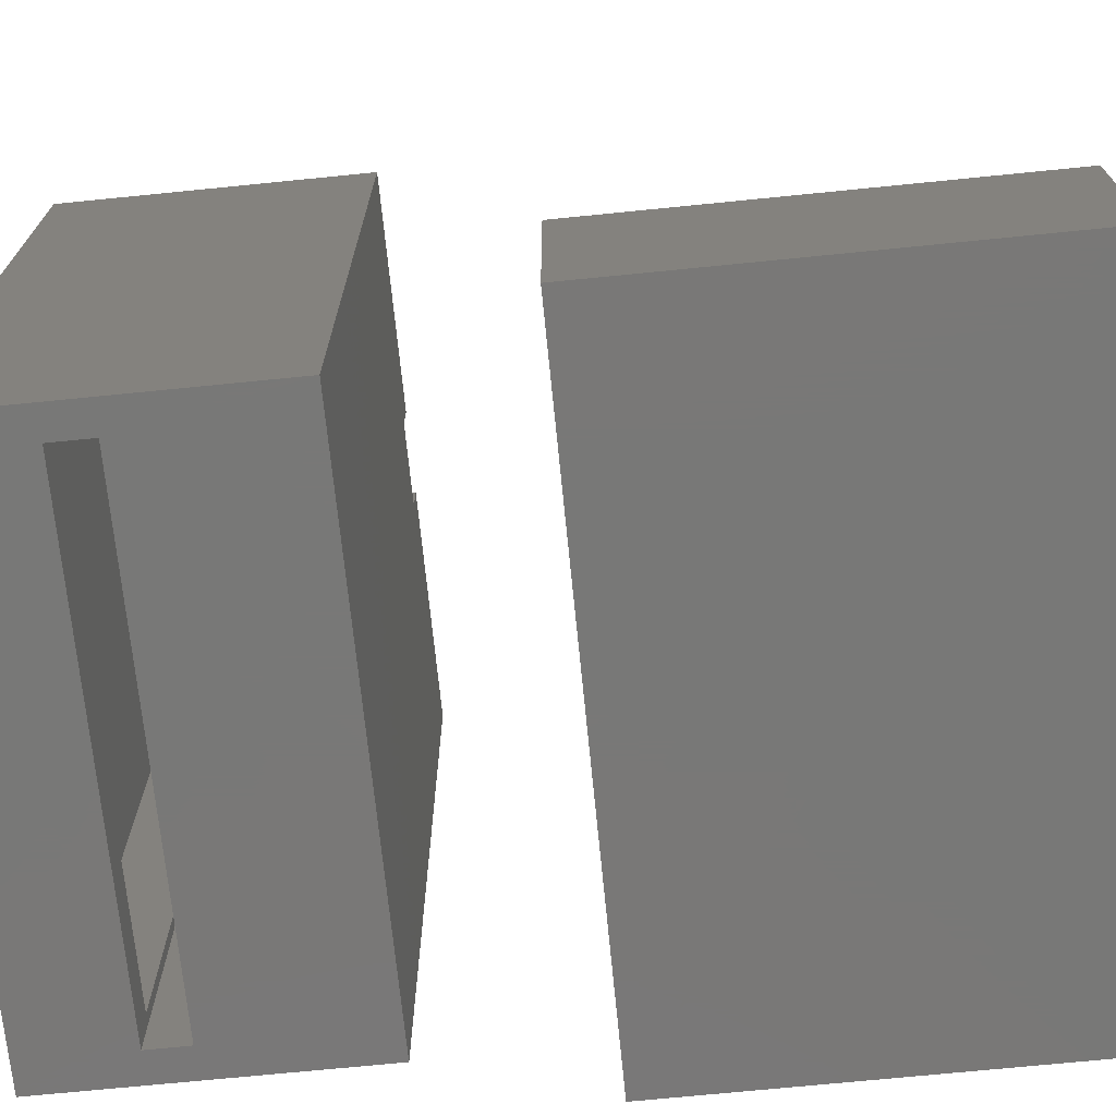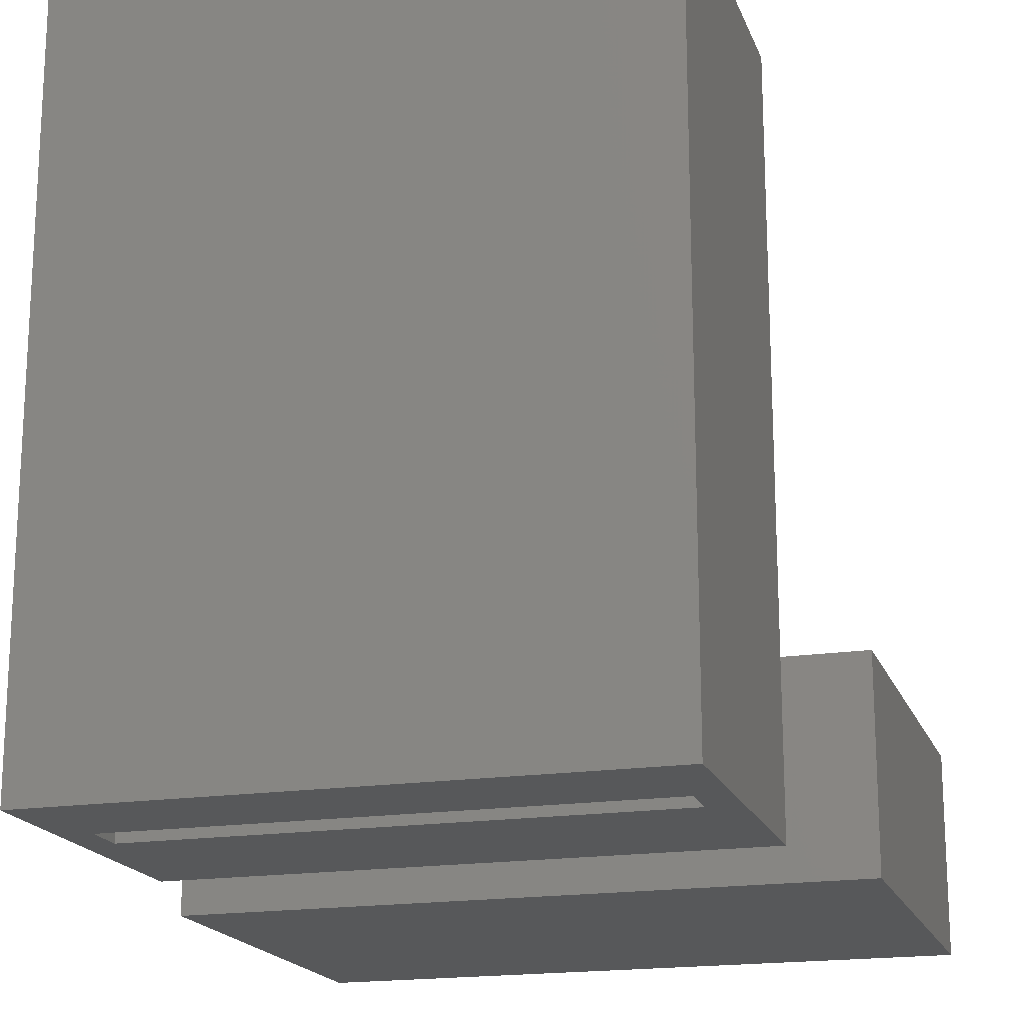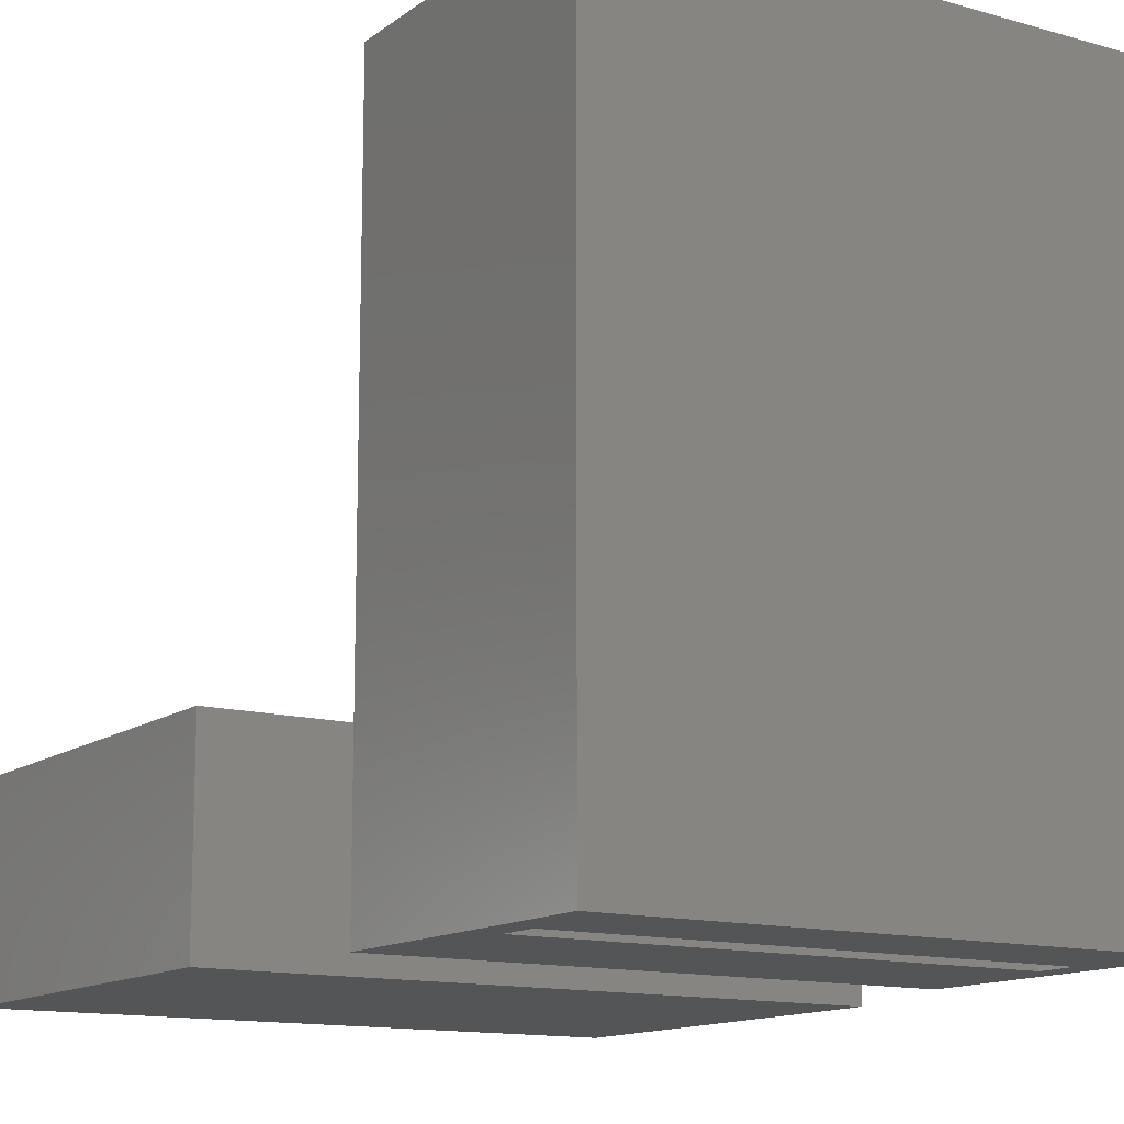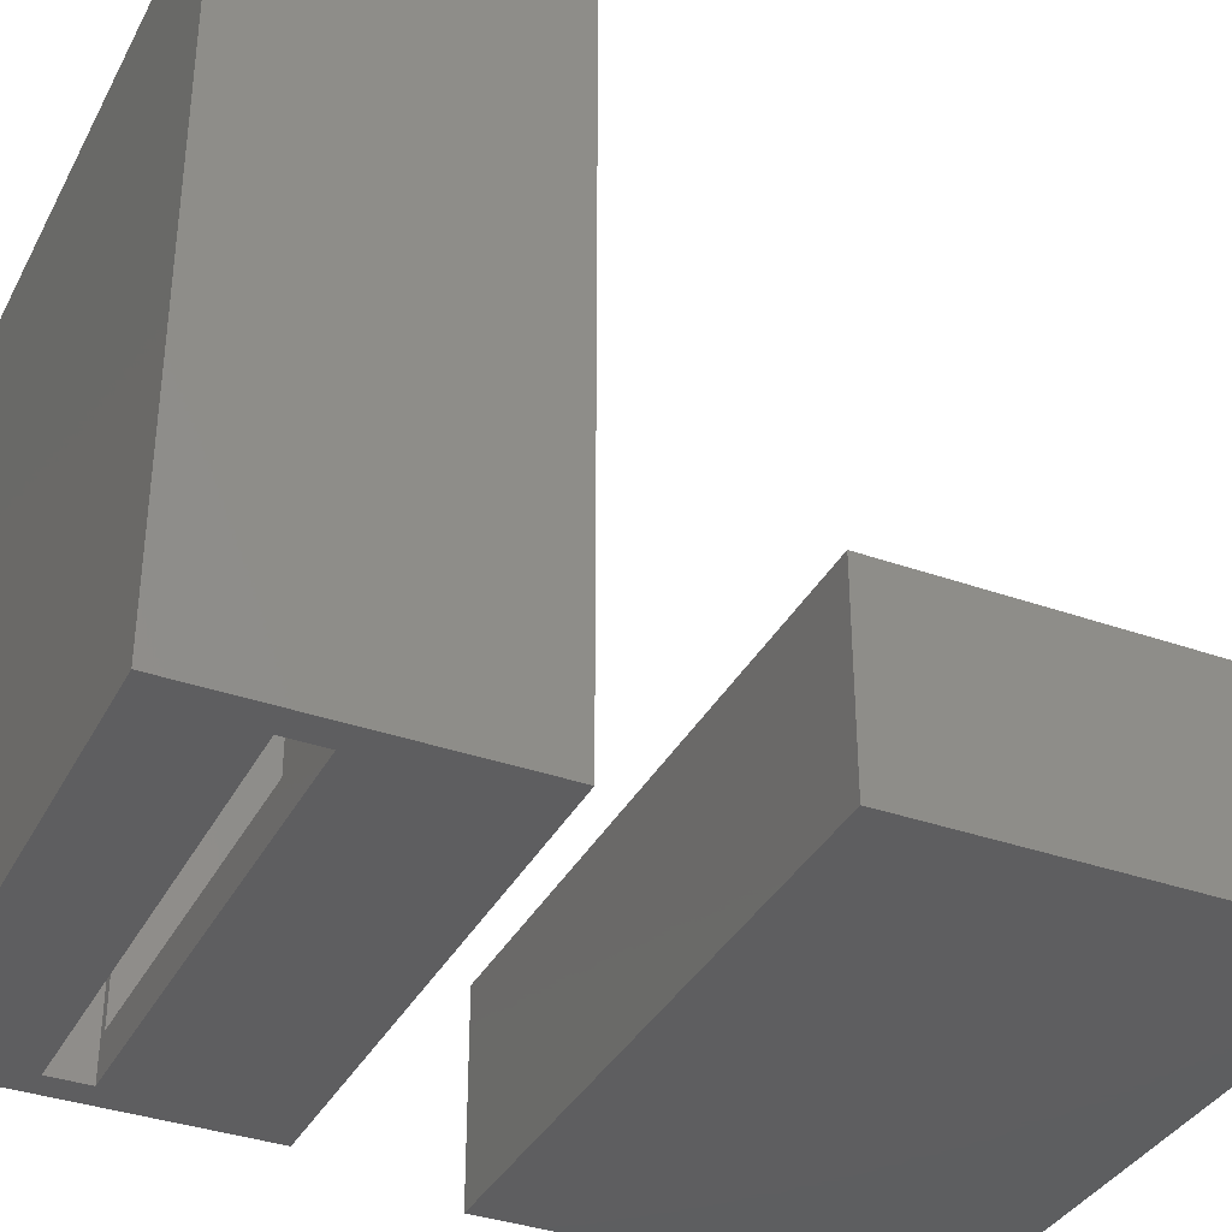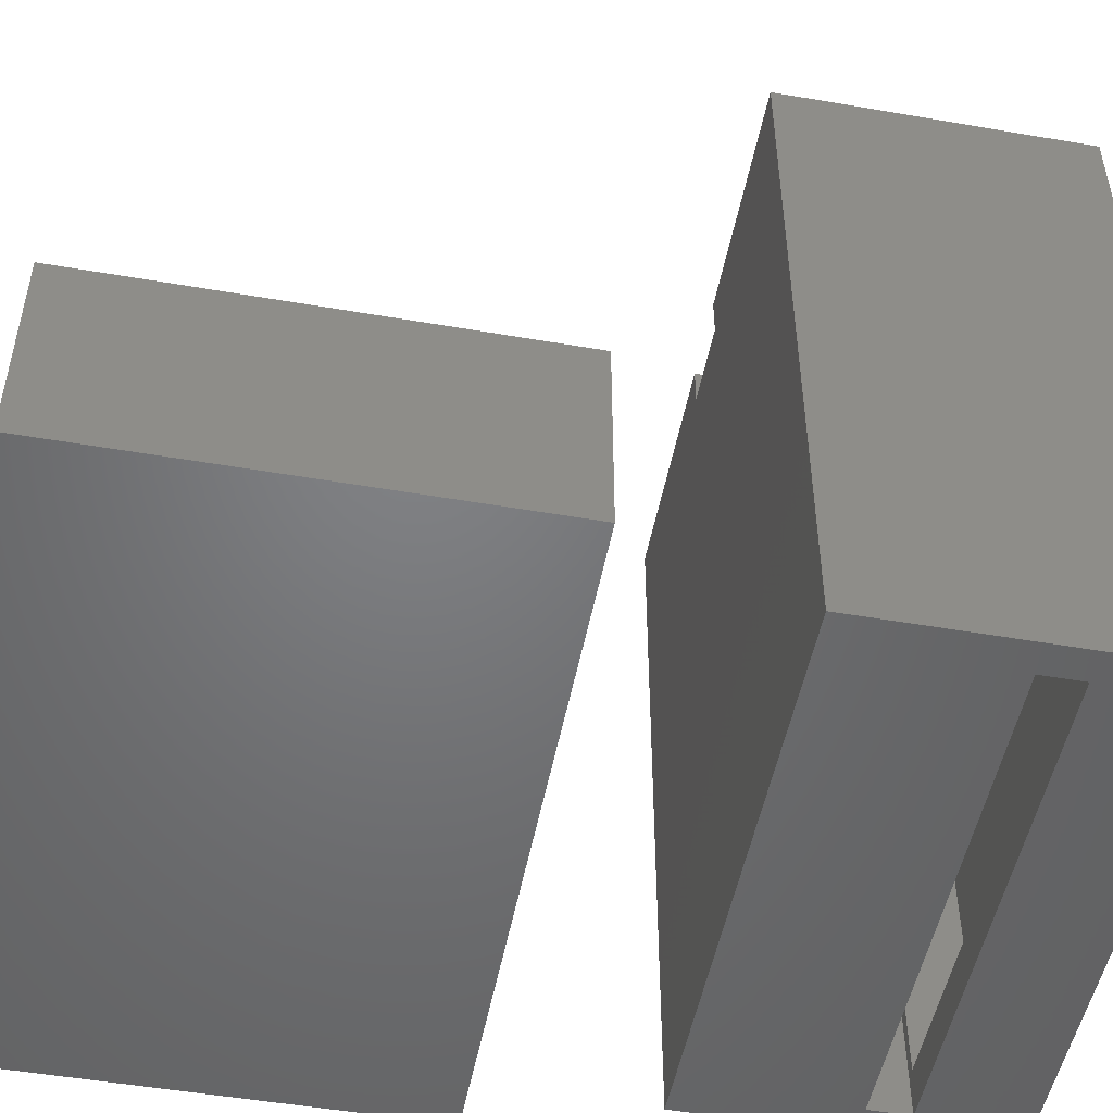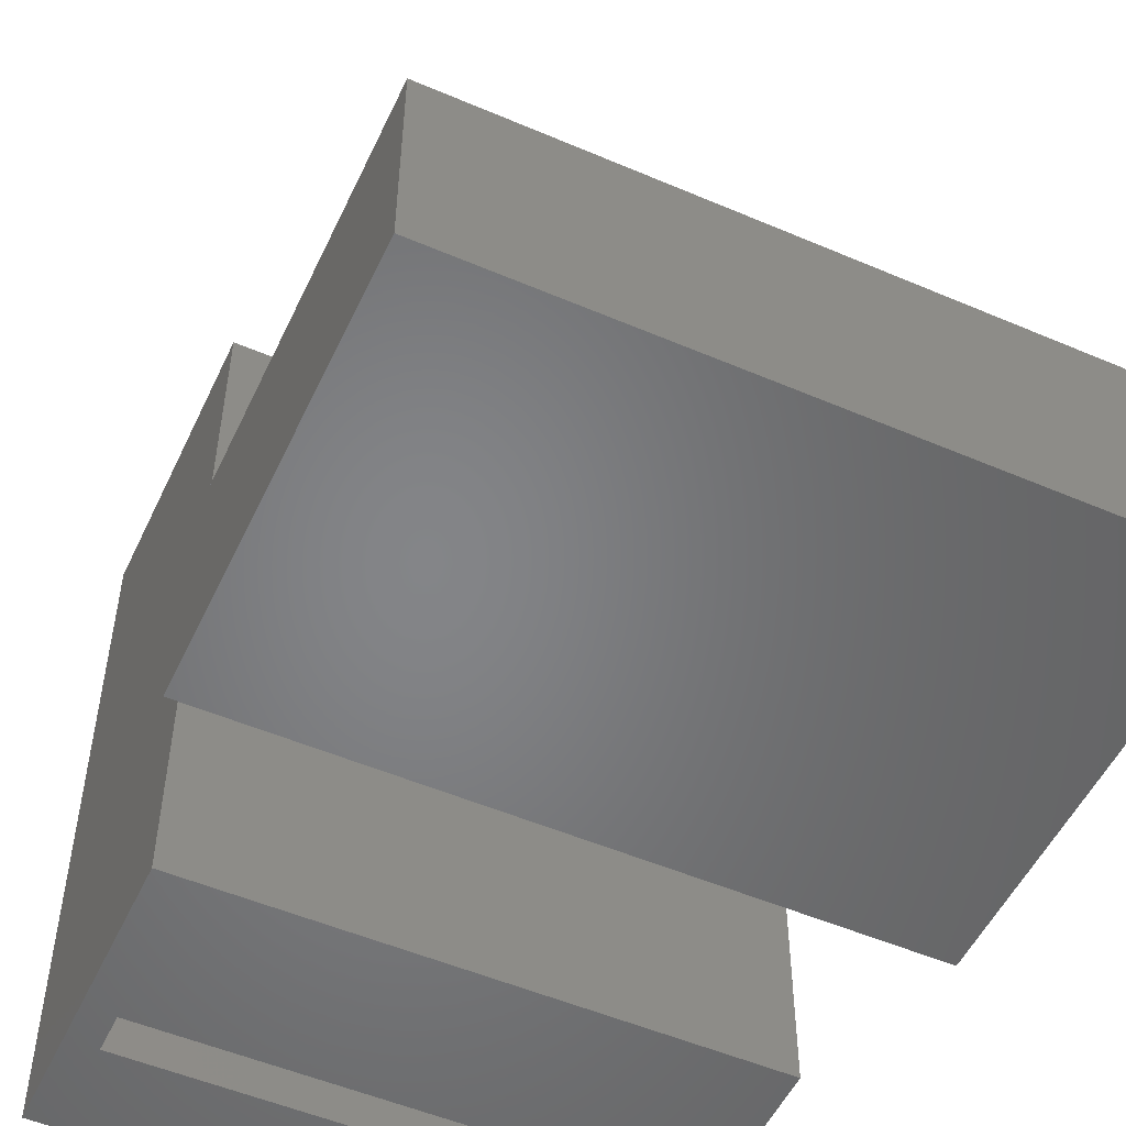
<metadata>
{"format":"stl","ext":"stl","renderer":"f3d","projection":"perspective","resolution":1024,"background":"white","views":[{"elev":-71.1,"azim":95.7,"up":"+Z"},{"elev":-18.3,"azim":16.6,"up":"+Z"},{"elev":-13.3,"azim":-32.6,"up":"+Z"},{"elev":-35.9,"azim":65.1,"up":"+Z"},{"elev":-50.5,"azim":-100.7,"up":"+Z"},{"elev":-52.2,"azim":155.2,"up":"+Z"}]}
</metadata>
<code>
# stl→obj: 74 verts, 144 faces
v -2.5 10 10
v -2.5 26 4
v -2.5 26 10
v -2.5 10 4
v -0.5 24 2
v 23.5 12 2
v 23.5 24 2
v -0.5 12 2
v 25.5 10 4
v 25.5 26 10
v 25.5 26 4
v 25.5 10 10
v -4.5 8 0
v 27.5 29 0
v 27.5 8 0
v -4.5 29 0
v -4.5 29 10
v -4.5 8 10
v 27.5 29 10
v 27.5 8 10
v 13.5 28 10
v 9.5 28 10
v 9.5 26 10
v 13.5 26 10
v 13.5 26 4
v 9.5 26 4
v 13.5 26 3
v 9.5 26 3
v 9.5 28 3
v 13.5 28 3
v 23.5 24 4
v -0.5 24 4
v -0.5 12 4
v 23.5 12 4
v 0 -8 35
v 0 -2 2
v 0 -2 35
v 0 -8 2
v 0 -13 35
v 0 -10 2
v 0 -10 35
v 0 -13 2
v 9.5 -2 33
v 9.5 -2 35
v 13.5 -2 33
v 23 -2 35
v 13.5 -2 35
v 23 -2 2
v 23 -8 2
v 23 -8 35
v 23 -13 2
v 23 -10 35
v 23 -10 2
v 23 -13 35
v 9.5 7.772e-15 35
v -0.5 -8 35
v -2 -15 35
v -2 7.772e-15 35
v -0.5 -10 35
v 25 7.772e-15 35
v 23.5 -8 35
v 25 -15 35
v 13.5 7.772e-15 35
v 23.5 -10 35
v 13.5 7.327e-15 33
v 25 0 0
v 9.5 7.327e-15 33
v -2 0 0
v 23.5 -8 1.776e-15
v 25 -15 3.331e-15
v 23.5 -10 2.22e-15
v -0.5 -10 2.22e-15
v -2 -15 3.331e-15
v -0.5 -8 1.776e-15
f 1 2 3
f 2 1 4
f 5 6 7
f 6 5 8
f 9 10 11
f 10 9 12
f 13 14 15
f 14 13 16
f 9 1 12
f 1 9 4
f 13 17 16
f 17 13 18
f 19 10 20
f 19 21 10
f 19 22 21
f 22 3 23
f 18 3 17
f 22 17 3
f 17 22 19
f 12 20 10
f 1 20 12
f 1 18 20
f 3 18 1
f 10 21 24
f 20 14 19
f 14 20 15
f 13 20 18
f 20 13 15
f 14 17 19
f 17 14 16
f 25 10 24
f 10 25 11
f 2 23 3
f 23 2 26
f 27 26 25
f 26 27 28
f 26 22 23
f 22 26 29
f 29 26 28
f 25 30 27
f 30 25 21
f 21 25 24
f 29 27 30
f 27 29 28
f 29 21 22
f 21 29 30
f 11 31 9
f 25 31 11
f 26 31 25
f 26 32 31
f 32 2 33
f 2 32 26
f 34 9 31
f 33 9 34
f 33 4 9
f 4 33 2
f 33 5 32
f 5 33 8
f 6 31 7
f 31 6 34
f 6 33 34
f 33 6 8
f 5 31 32
f 31 5 7
f 35 36 37
f 36 35 38
f 39 40 41
f 40 39 42
f 37 43 44
f 43 36 45
f 36 43 37
f 45 46 47
f 48 45 36
f 45 48 46
f 49 46 48
f 46 49 50
f 51 52 53
f 52 51 54
f 55 37 44
f 37 56 35
f 57 56 58
f 37 58 56
f 58 37 55
f 41 59 39
f 60 61 62
f 60 46 61
f 63 46 60
f 46 63 47
f 64 62 61
f 54 64 52
f 64 54 62
f 39 62 54
f 39 57 62
f 59 57 39
f 56 57 59
f 61 46 50
f 60 65 63
f 65 66 67
f 66 65 60
f 67 58 55
f 68 67 66
f 67 68 58
f 69 70 71
f 70 72 71
f 72 73 74
f 73 72 70
f 70 69 66
f 74 66 69
f 74 68 66
f 68 74 73
f 73 58 68
f 58 73 57
f 51 39 54
f 39 51 42
f 62 66 60
f 66 62 70
f 64 53 52
f 53 71 40
f 71 53 64
f 40 59 41
f 40 72 59
f 72 40 71
f 40 51 53
f 51 40 42
f 73 62 57
f 62 73 70
f 56 38 35
f 38 74 49
f 74 38 56
f 49 61 50
f 49 69 61
f 69 49 74
f 36 49 48
f 49 36 38
f 59 74 56
f 74 59 72
f 71 61 69
f 61 71 64
f 44 67 55
f 67 44 43
f 45 63 65
f 63 45 47
f 67 45 65
f 45 67 43

</code>
